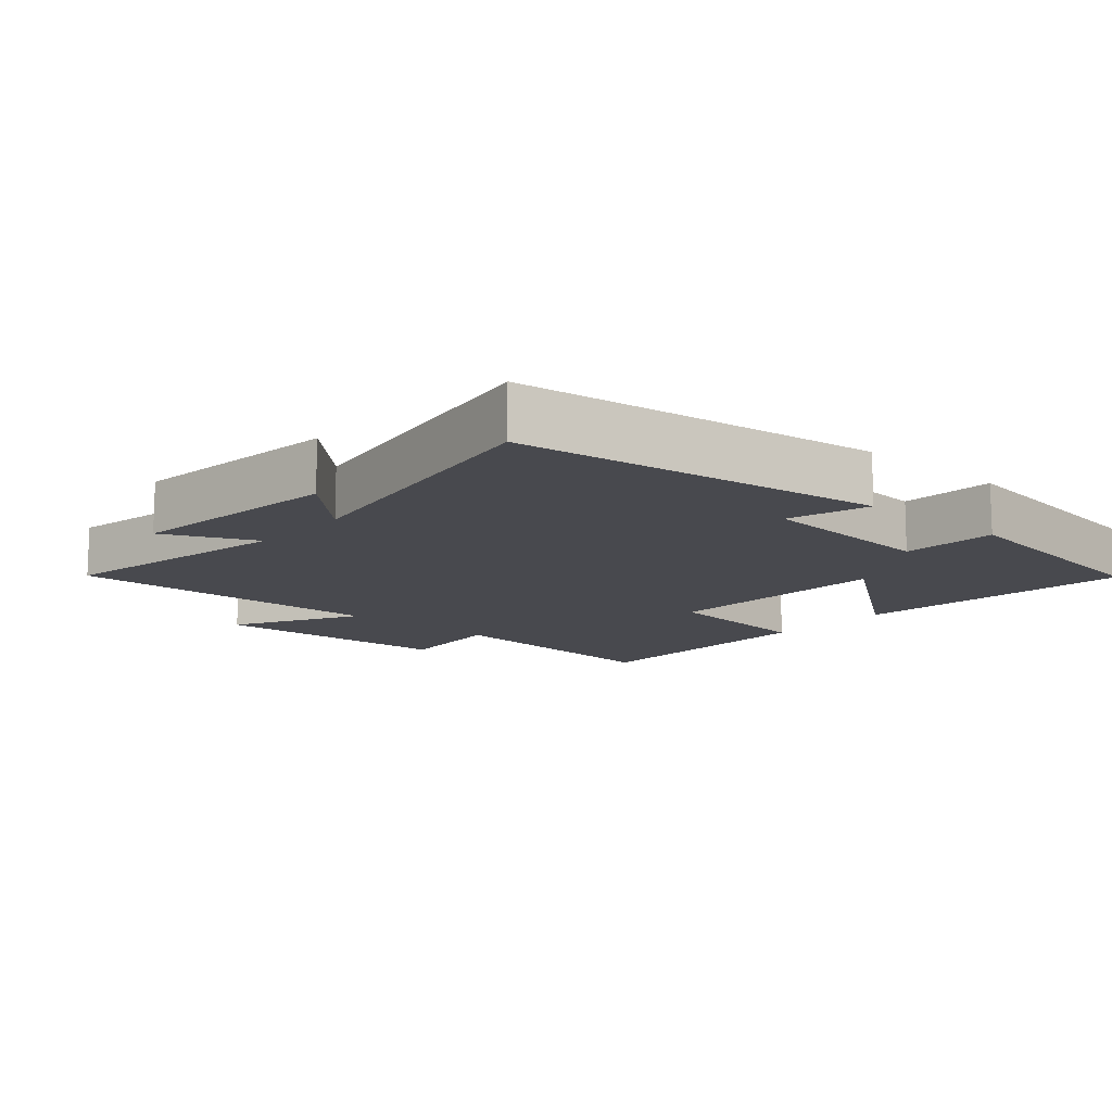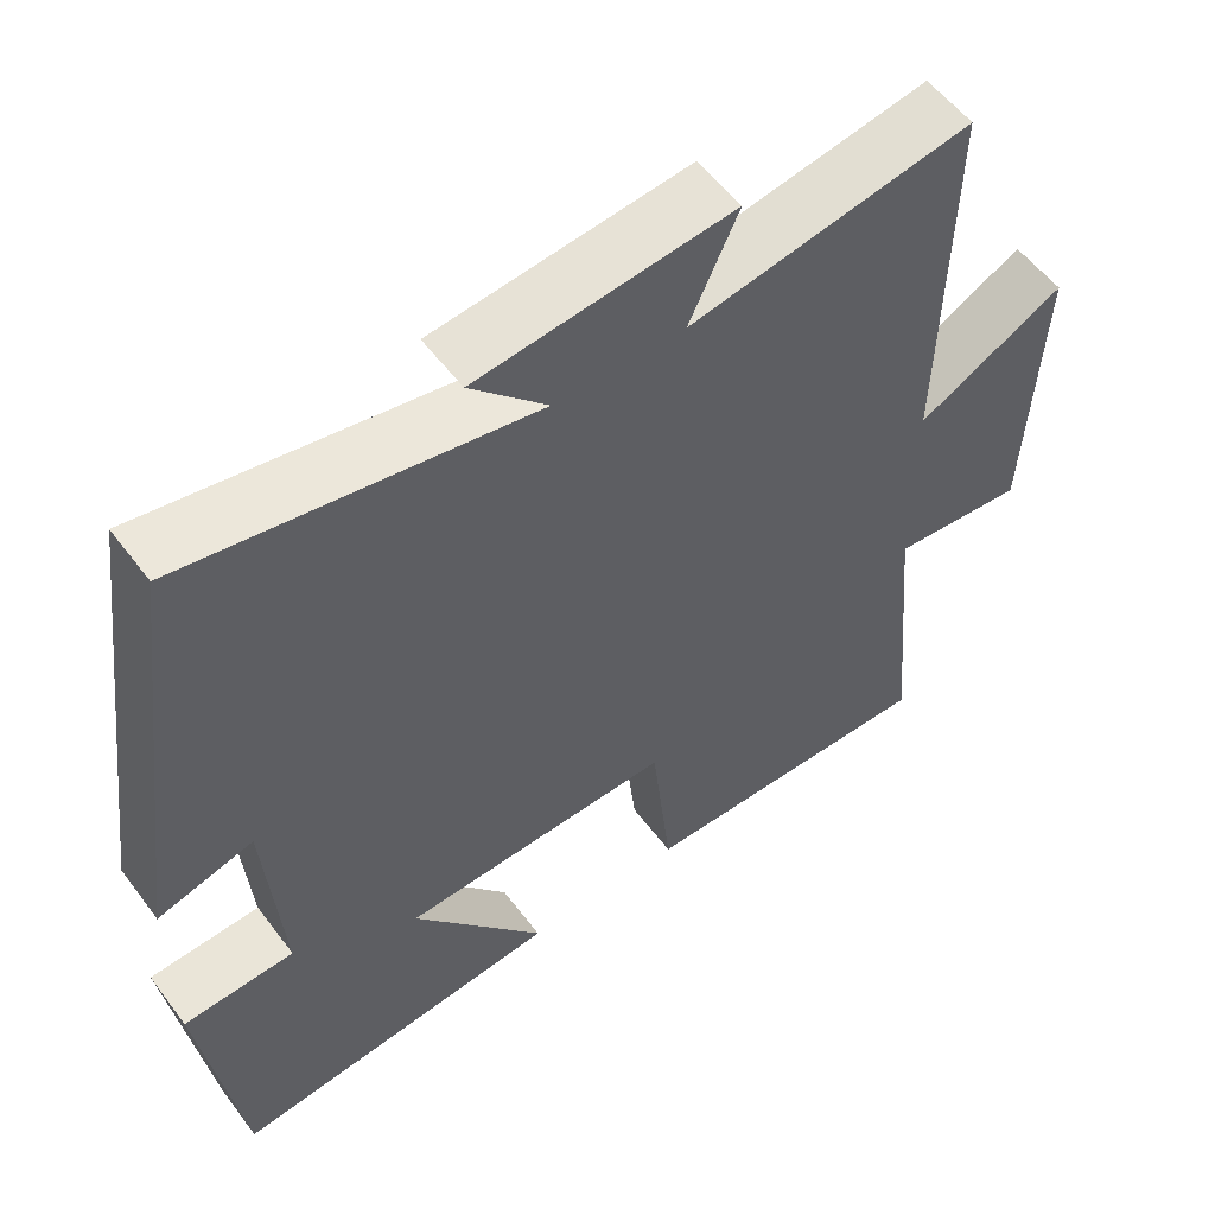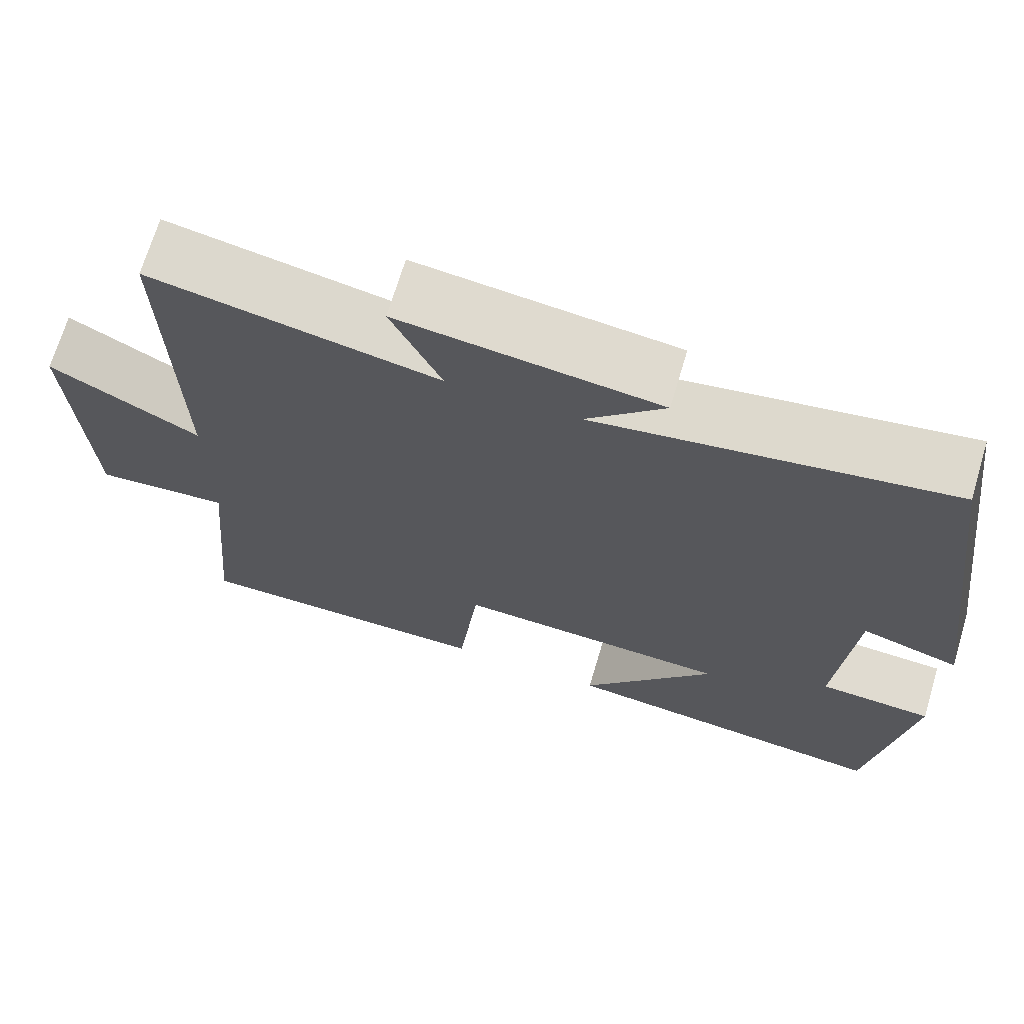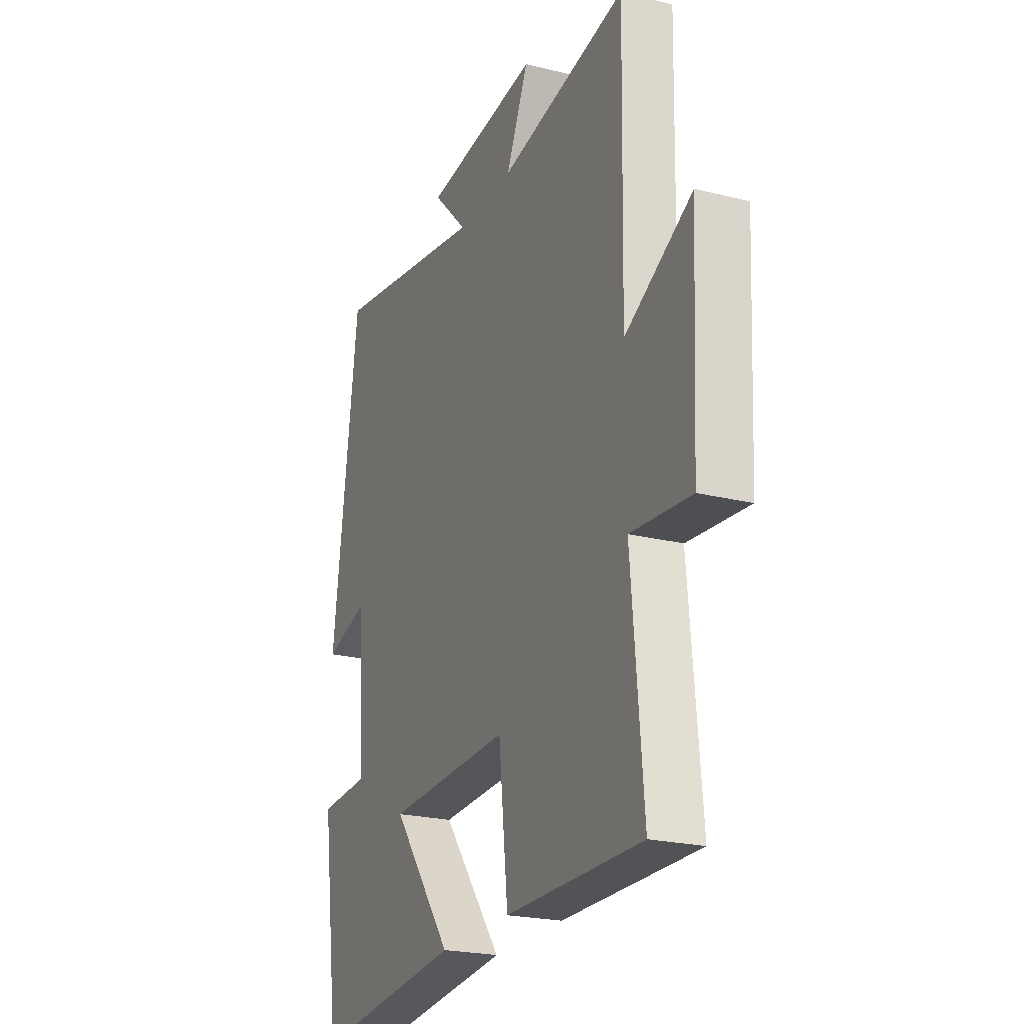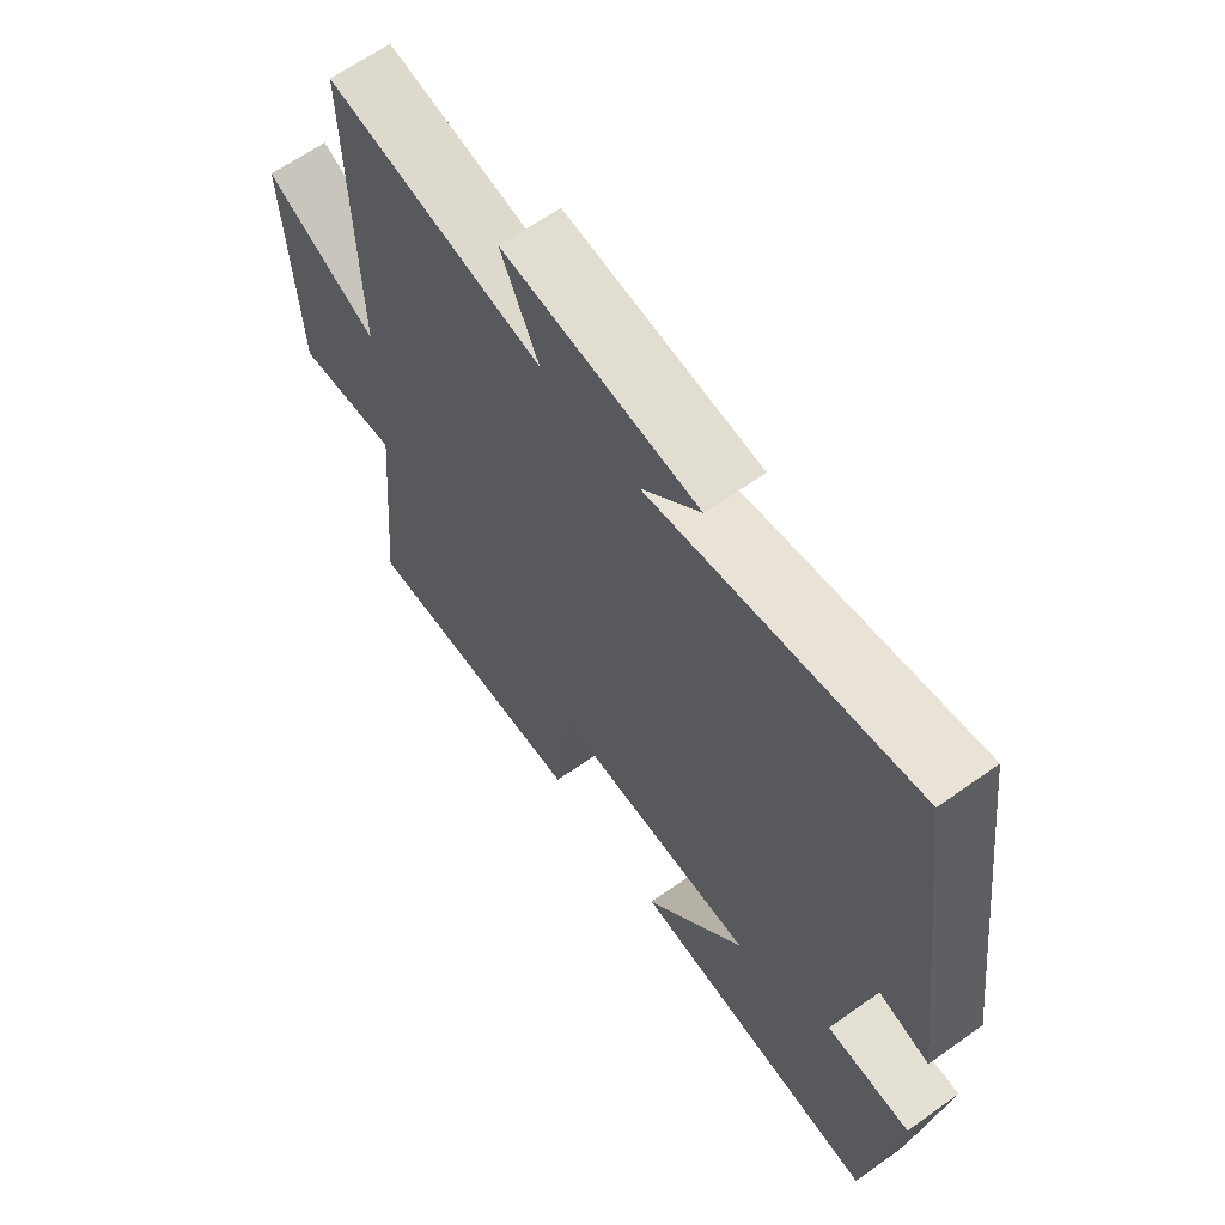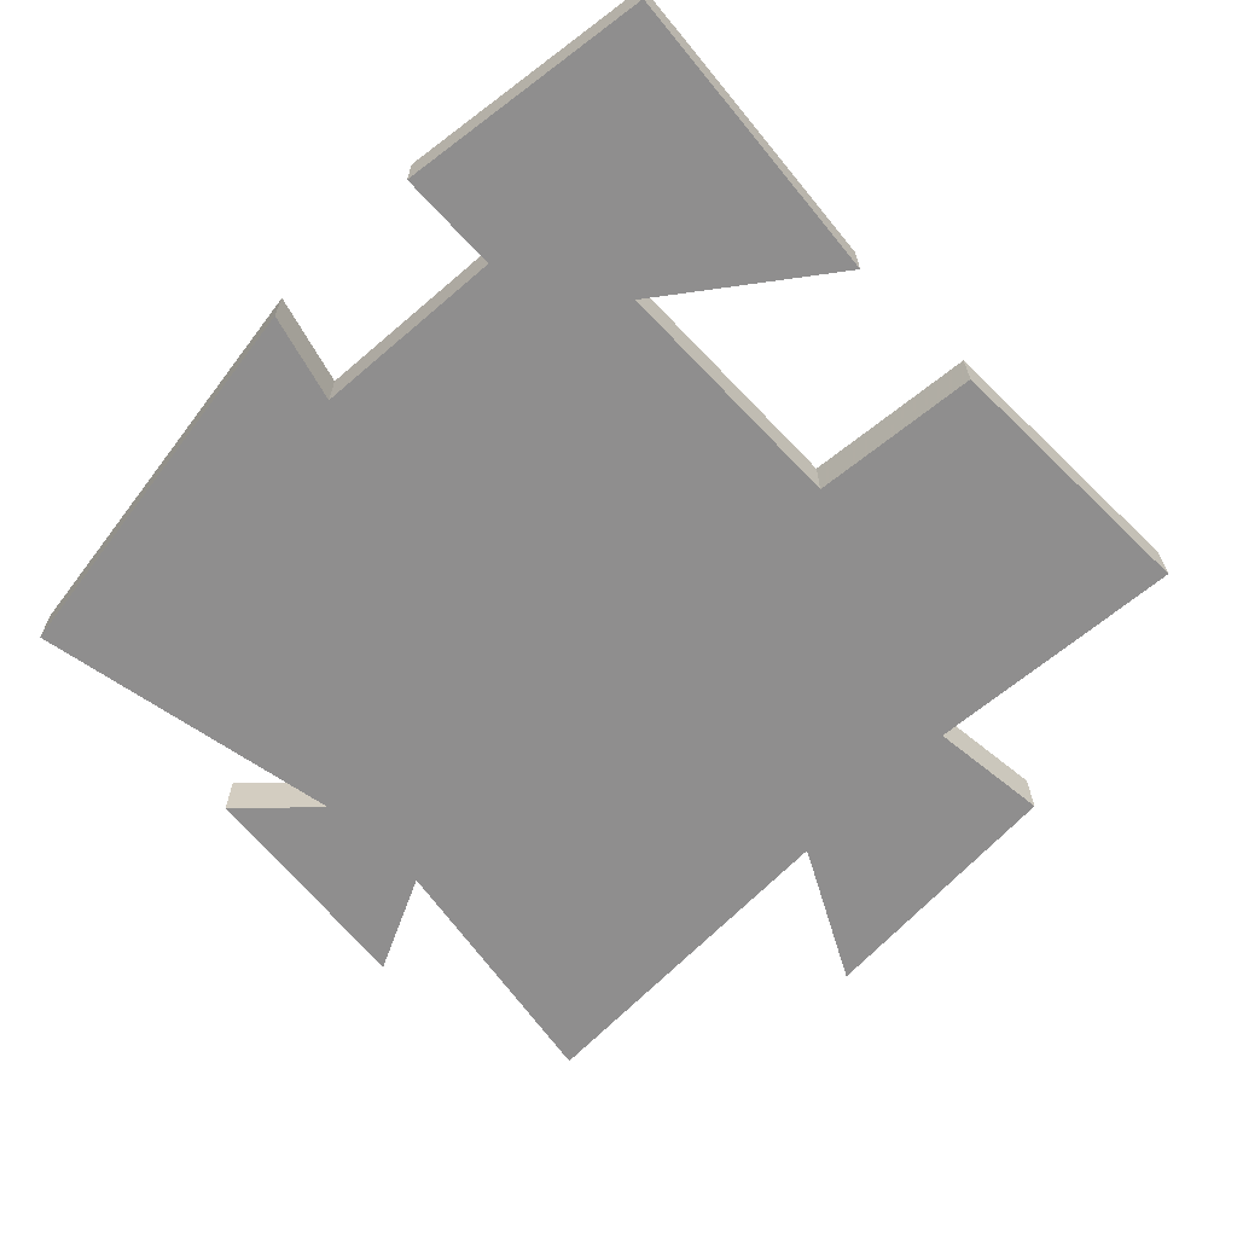
<metadata>
{"format":"obj","ext":"obj","renderer":"f3d","projection":"perspective","resolution":1024,"background":"white","views":[{"elev":-12.6,"azim":48.7,"up":"+Y"},{"elev":55.5,"azim":143.7,"up":"+Z"},{"elev":69.6,"azim":16.7,"up":"+Z"},{"elev":-22.7,"azim":-113.2,"up":"+Z"},{"elev":64.0,"azim":54.3,"up":"+Z"},{"elev":-65.0,"azim":135.3,"up":"+Y"}]}
</metadata>
<code>
v 0.429 0.07 0.574
v 0.5 0.07 0.038
v 0.381 0.07 0.073
v 0.361 0.07 -0.191
v 0.5 0.07 -0.198
v 0.451 0.07 -0.544
v 0.039 0.07 -0.5
v 0.204 0.07 -0.283
v -0.134 0.07 -0.271
v -0.159 0.07 -0.5
v -0.532 0.07 -0.502
v -0.5 0.07 -0.145
v -0.665 0.07 -0.16
v -0.683 0.07 0.198
v -0.5 0.07 0.099
v -0.51 0.07 0.565
v -0.16 0.07 0.5
v -0.221 0.07 0.633
v 0.095 0.07 0.597
v 0 0.07 0.5
v 0.429 0 0.574
v 0.5 0 0.038
v 0.381 0 0.073
v 0.361 0 -0.191
v 0.5 0 -0.198
v 0.451 0 -0.544
v 0.039 0 -0.5
v 0.204 0 -0.283
v -0.134 0 -0.271
v -0.159 0 -0.5
v -0.532 0 -0.502
v -0.5 0 -0.145
v -0.665 0 -0.16
v -0.683 0 0.198
v -0.5 0 0.099
v -0.51 0 0.565
v -0.16 0 0.5
v -0.221 0 0.633
v 0.095 0 0.597
v 0 0 0.5
f 17 18 19 20
f 15 16 17
f 15 17 20
f 12 13 14 15
f 12 15 20 1
f 9 10 11 12
f 8 9 12 1
f 4 5 6 7
f 4 7 8
f 3 4 8
f 1 2 3
f 1 3 8
f 40 39 38 37
f 37 36 35
f 40 37 35
f 35 34 33 32
f 21 40 35 32
f 32 31 30 29
f 21 32 29 28
f 27 26 25 24
f 28 27 24
f 28 24 23
f 23 22 21
f 28 23 21
f 1 21 22 2
f 2 22 23 3
f 3 23 24 4
f 4 24 25 5
f 5 25 26 6
f 6 26 27 7
f 7 27 28 8
f 8 28 29 9
f 9 29 30 10
f 10 30 31 11
f 11 31 32 12
f 12 32 33 13
f 13 33 34 14
f 14 34 35 15
f 15 35 36 16
f 16 36 37 17
f 17 37 38 18
f 18 38 39 19
f 19 39 40 20
f 20 40 21 1

</code>
